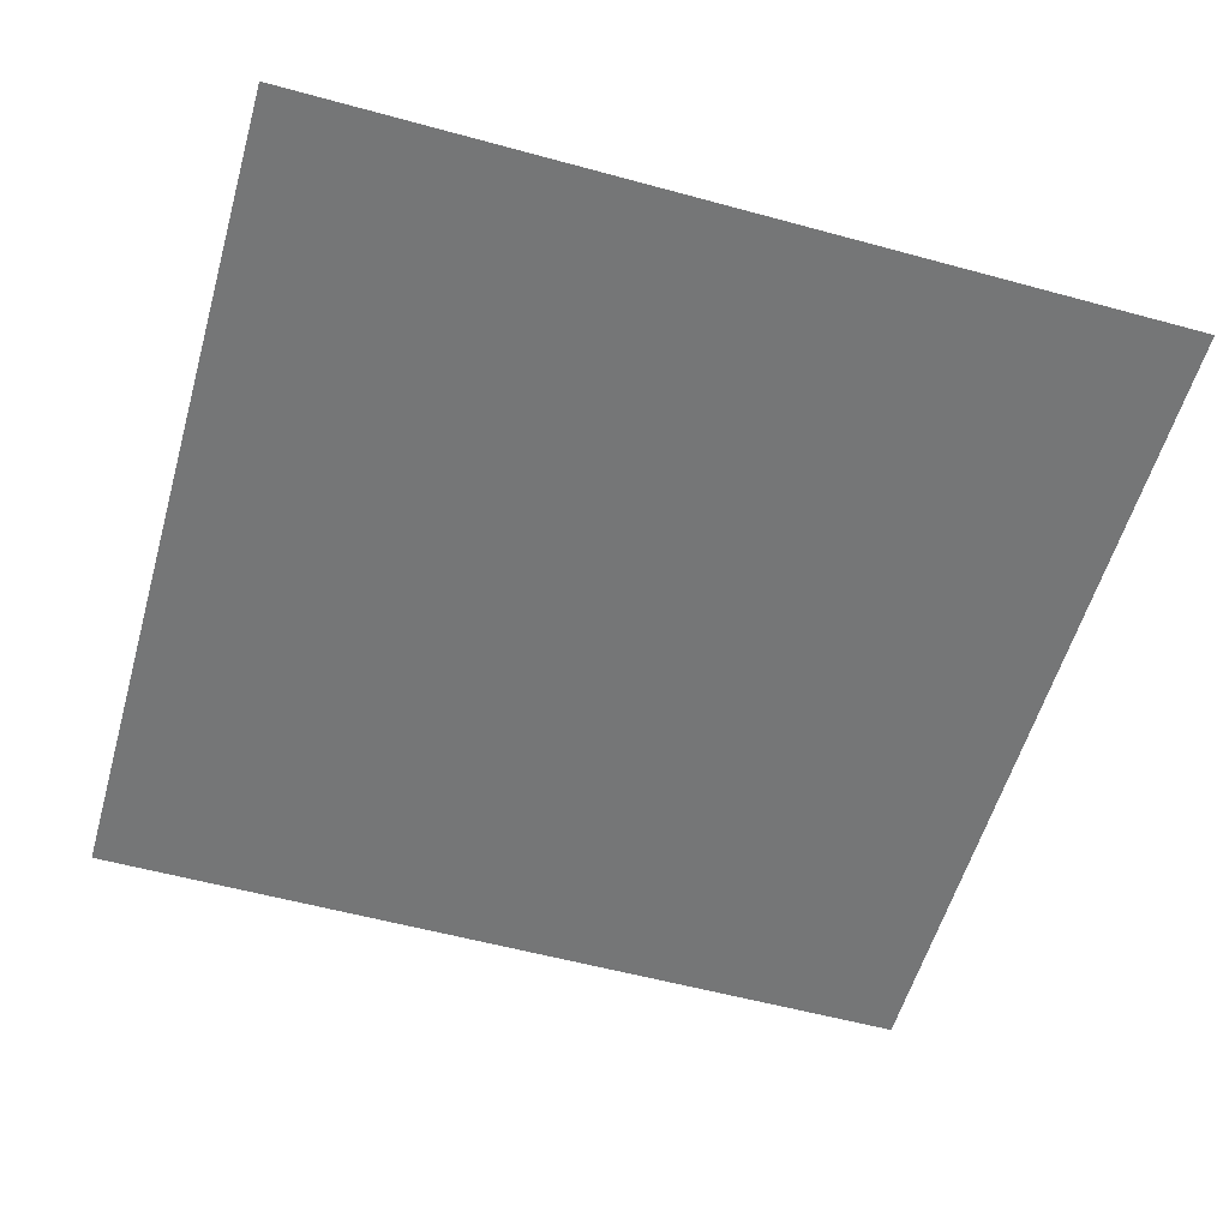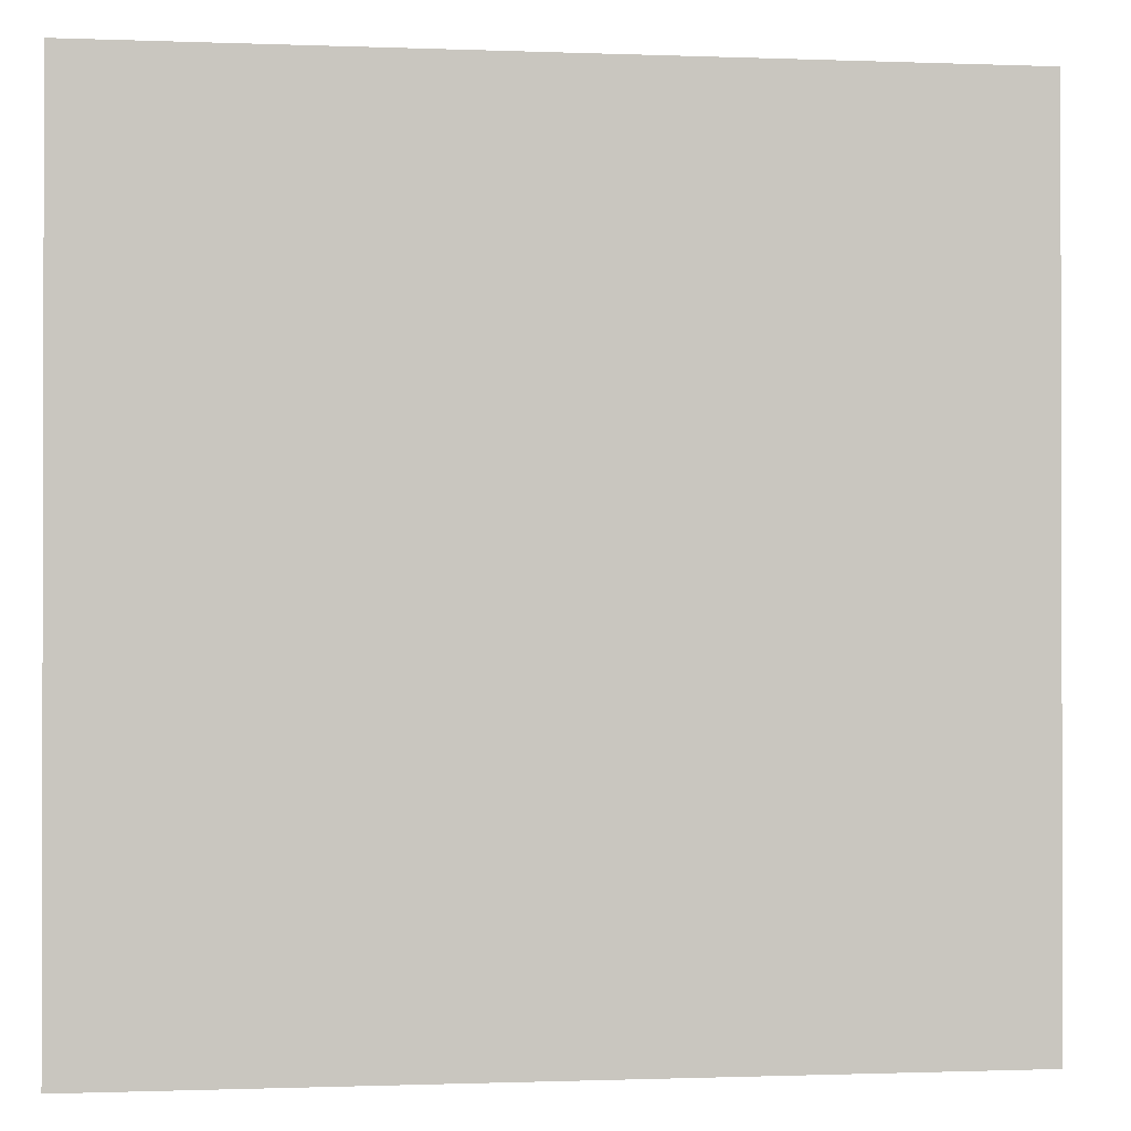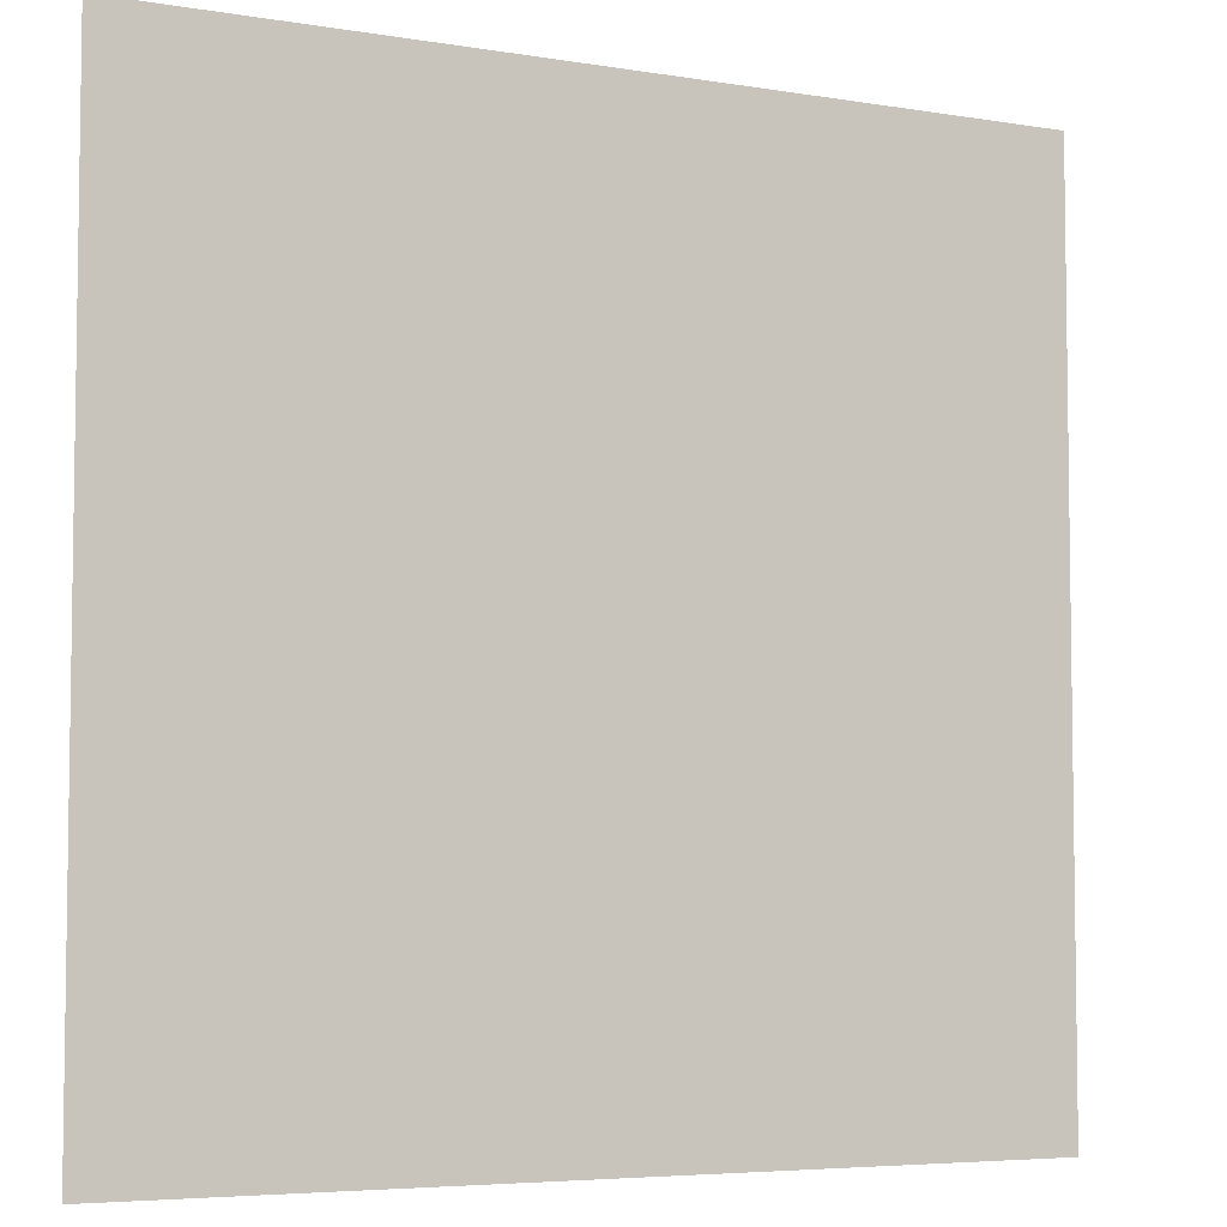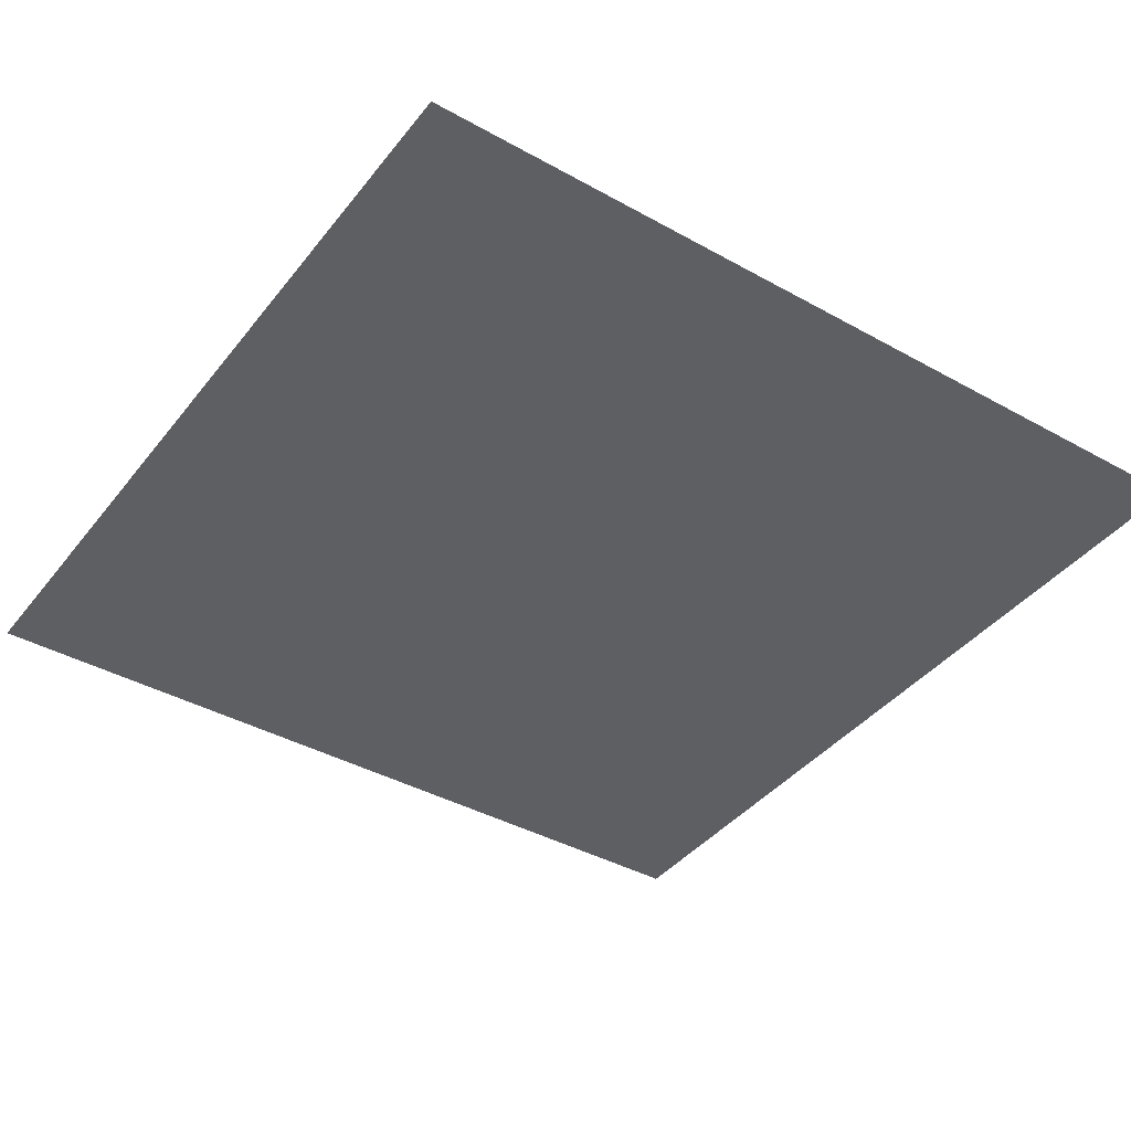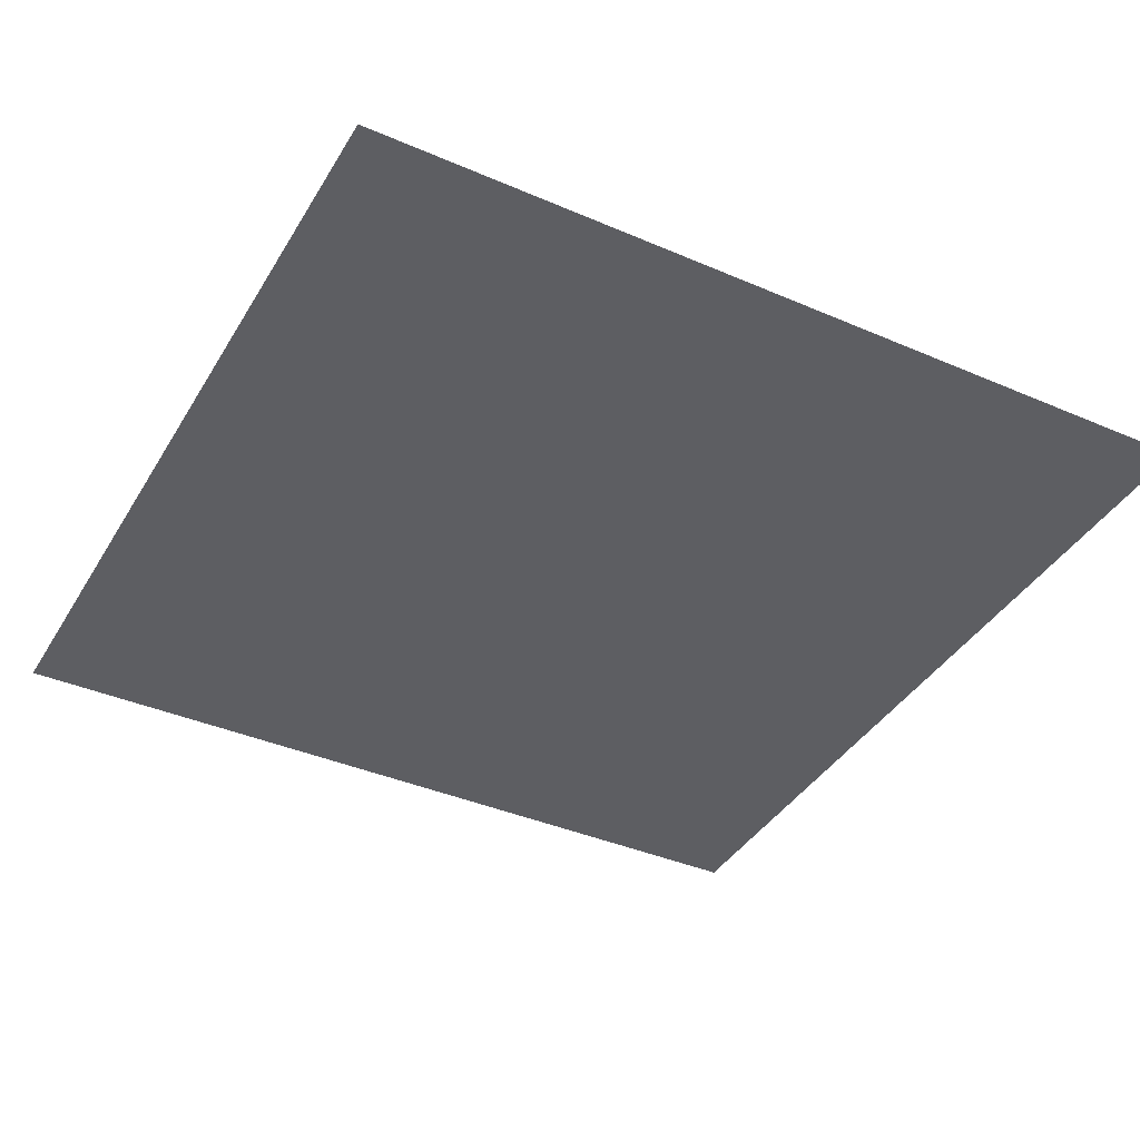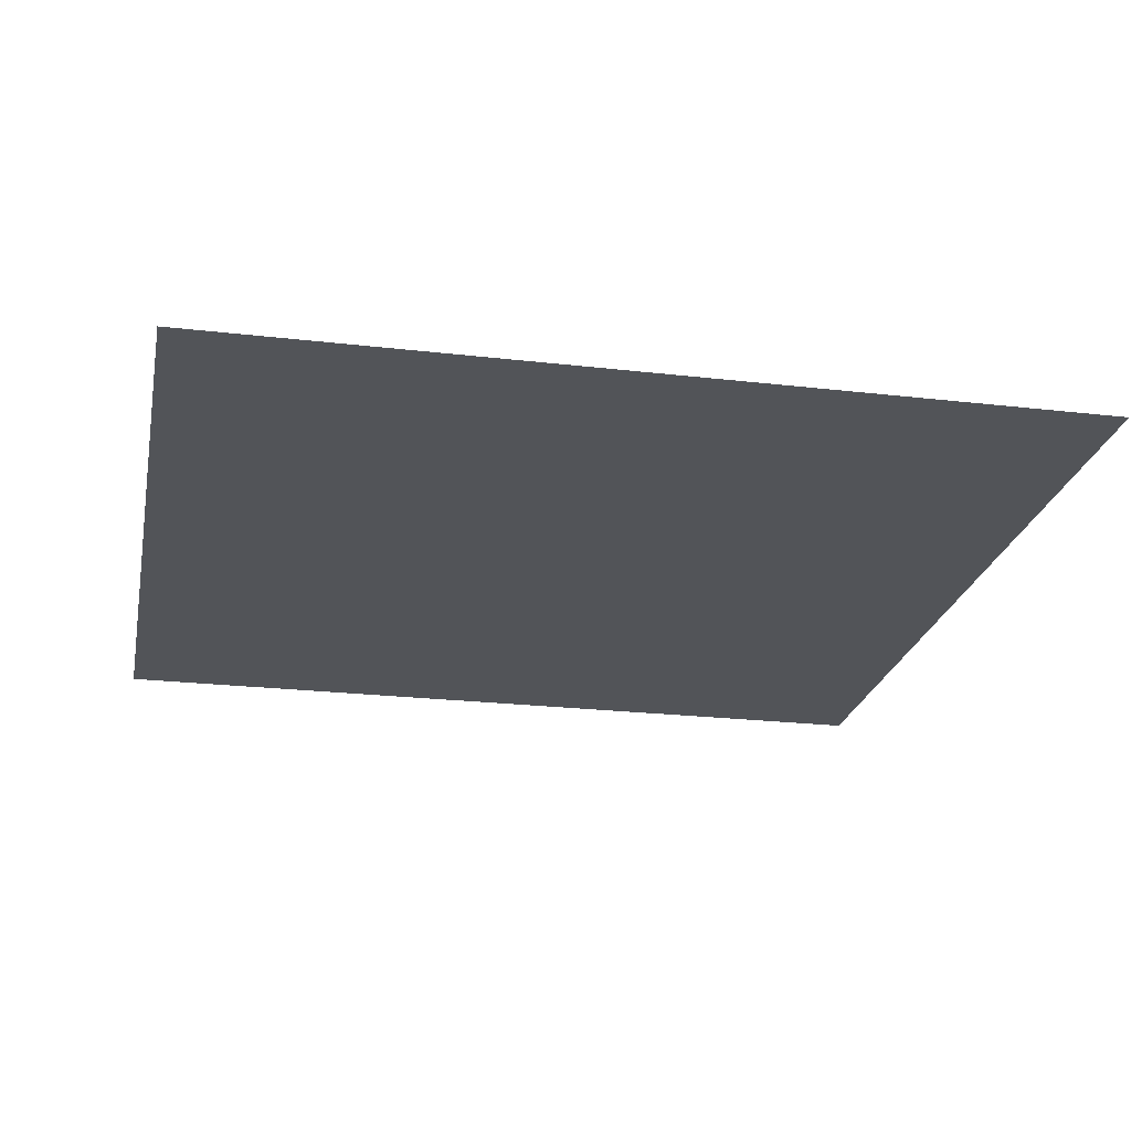
<metadata>
{"format":"obj","ext":"obj","renderer":"f3d","projection":"perspective","resolution":1024,"background":"white","views":[{"elev":-56.7,"azim":-105.9,"up":"+Z"},{"elev":-0.8,"azim":171.8,"up":"+Y"},{"elev":-5.4,"azim":-27.3,"up":"+Y"},{"elev":-40.3,"azim":55.6,"up":"+Z"},{"elev":-39.4,"azim":151.8,"up":"+Z"},{"elev":-23.1,"azim":-101.2,"up":"+Z"}]}
</metadata>
<code>
v -0.3287 -2.301 0
v -0.6574 -2.301 0
v -0.6574 -1.972 0
v -0.3287 -1.972 0
g Random-Block_mesh_0005
f 1 2 3 4

</code>
